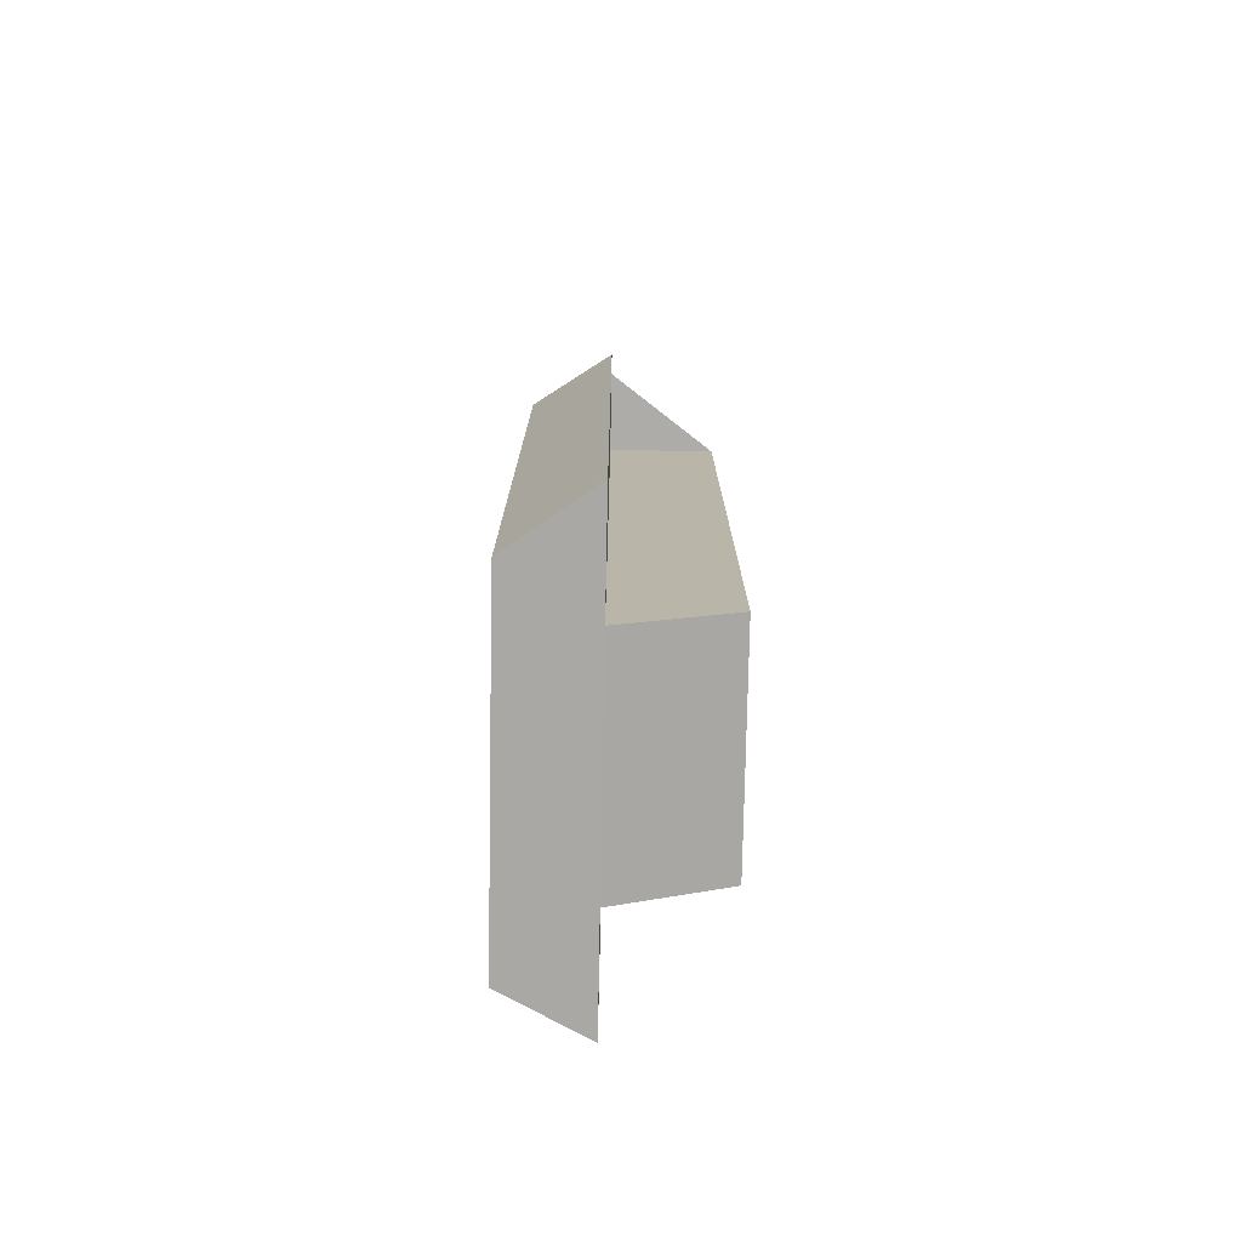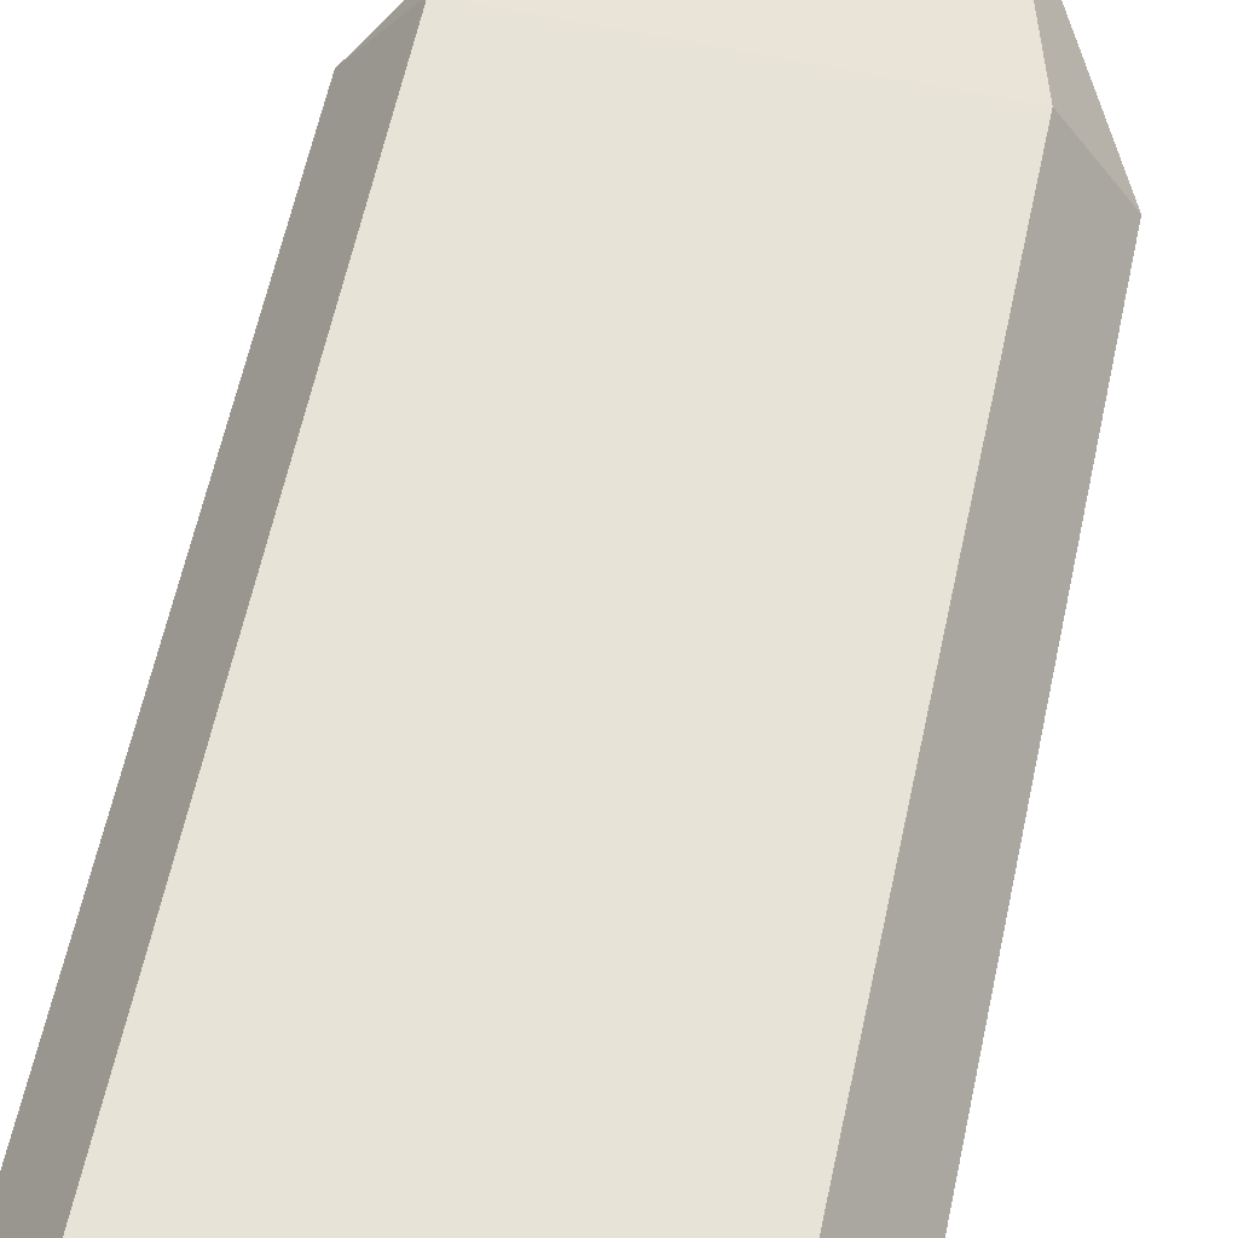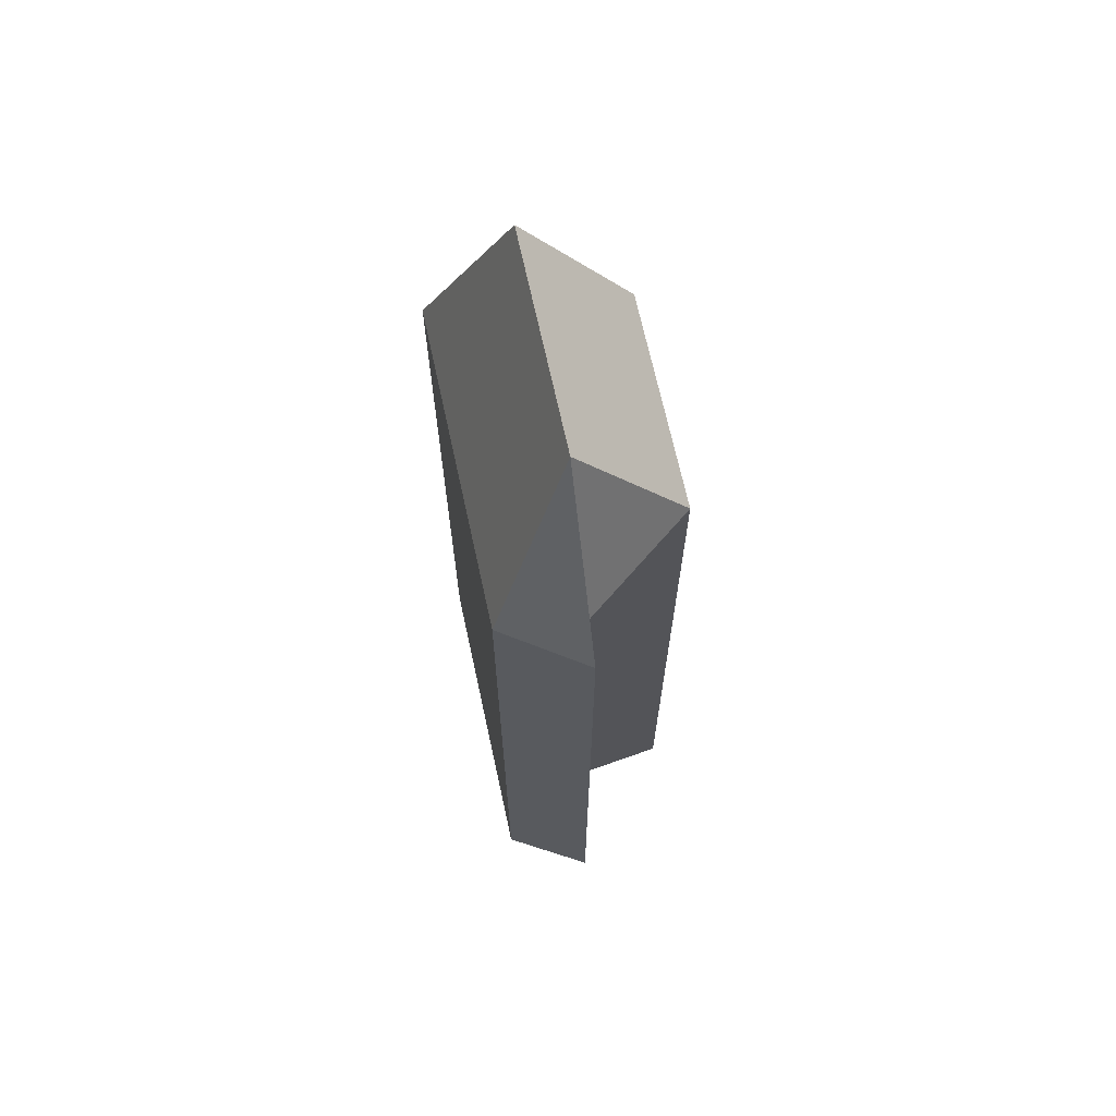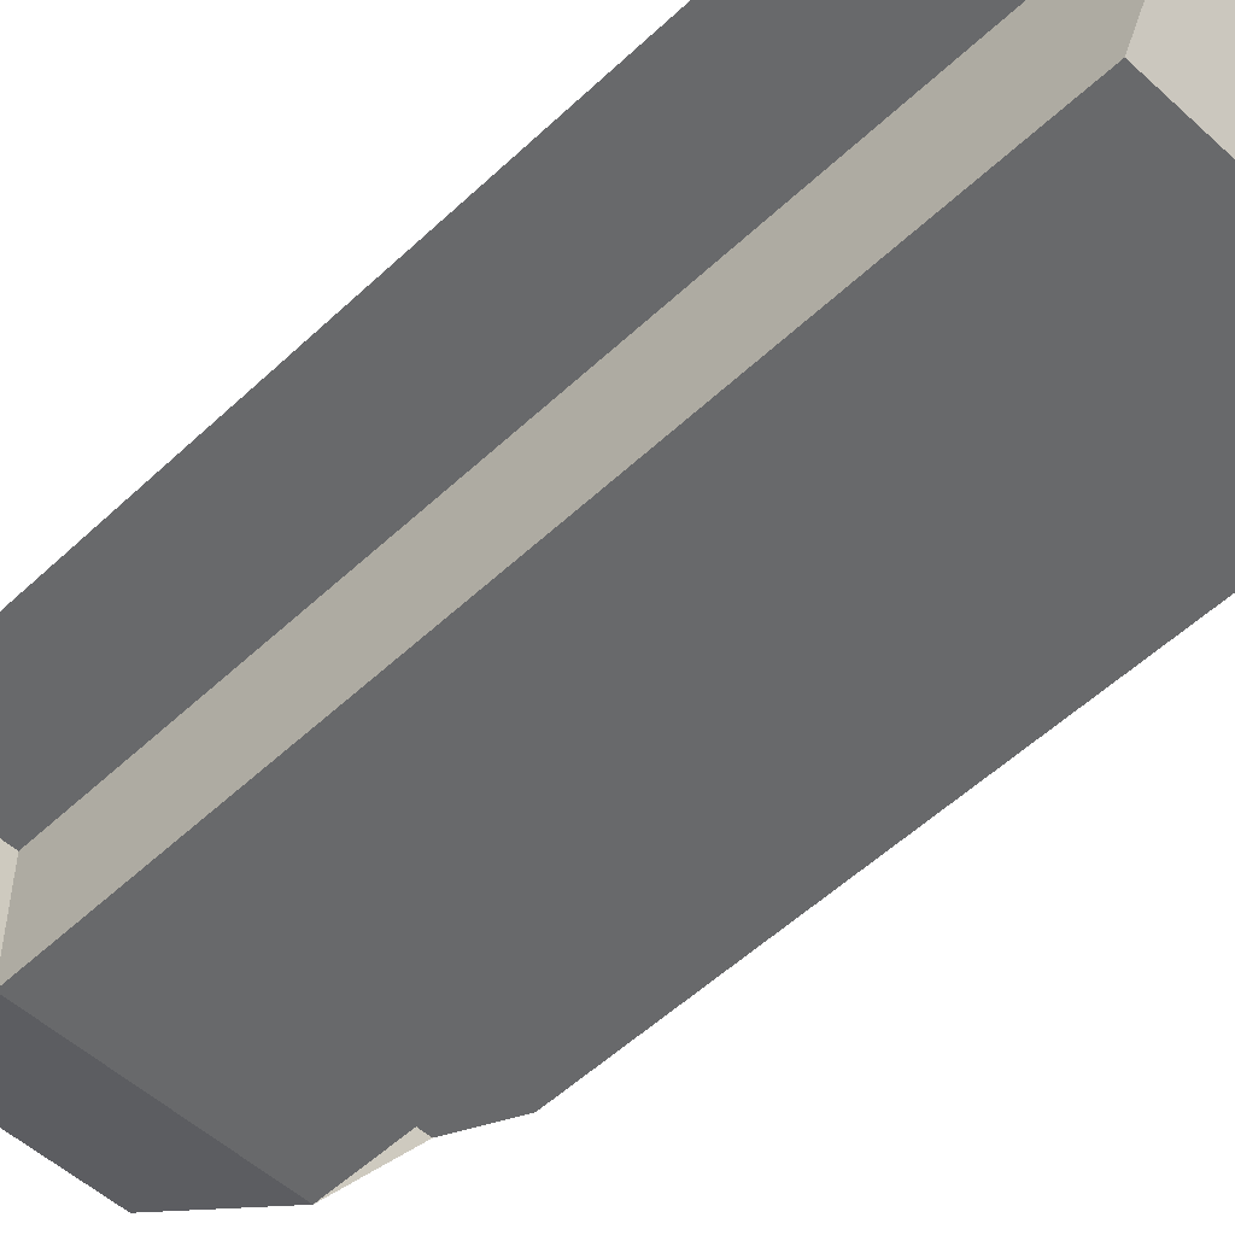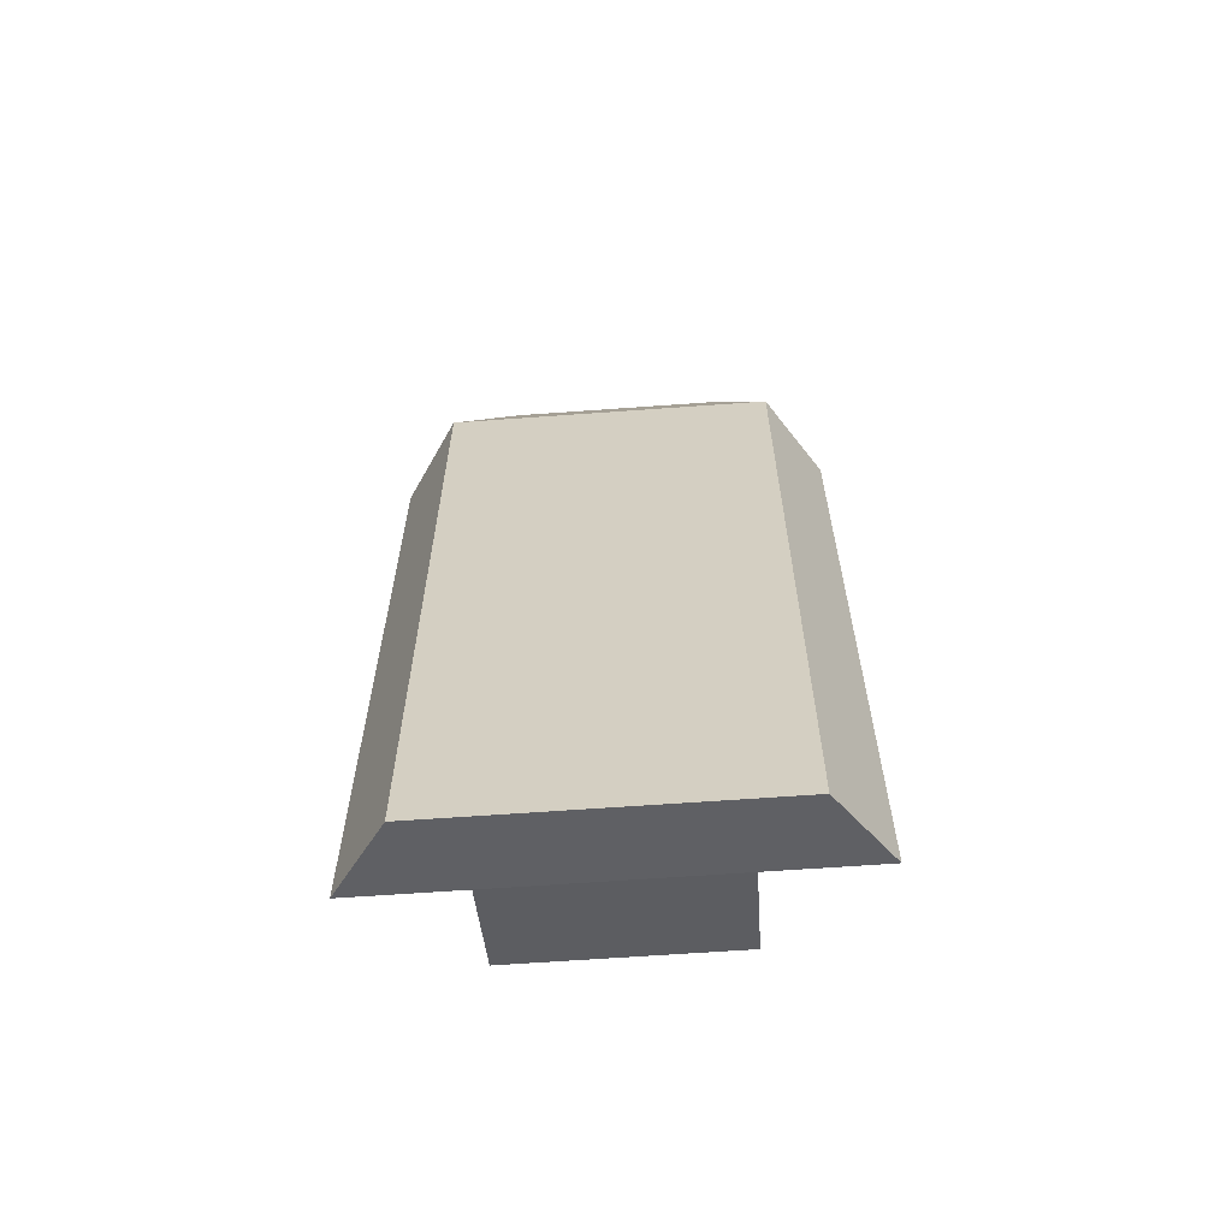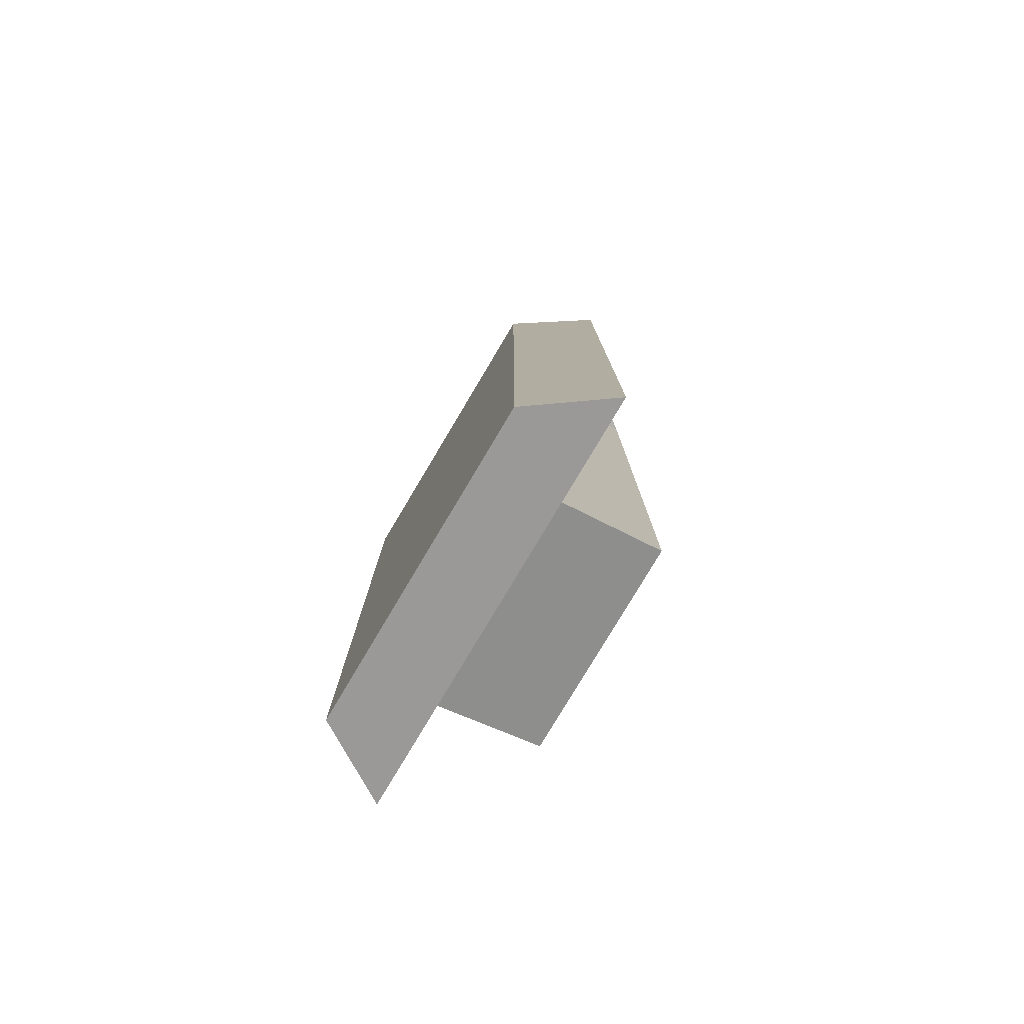
<metadata>
{"format":"obj","ext":"obj","renderer":"f3d","projection":"perspective","resolution":1024,"background":"white","views":[{"elev":-76.7,"azim":-91.1,"up":"+Z"},{"elev":61.9,"azim":-167.7,"up":"+Y"},{"elev":68.7,"azim":-102.3,"up":"+Z"},{"elev":-52.6,"azim":135.4,"up":"+Y"},{"elev":-63.4,"azim":-175.8,"up":"+Z"},{"elev":-79.1,"azim":-120.8,"up":"+Z"}]}
</metadata>
<code>
o apc_body_Cube.004
v 0.4 0.1 0.6
v 0.4 0.1 -0.8
v 0.2 0.1 -0.8
v 0.2 -0.1 0.7
v 0.2 -0.1 -0.7
v 0.3 0.25 0.6
v 0.3 0.25 -0.85
v 0.2 0.1 1
v 0.2 0.1 0.7
v 0.35 0.1 0.7
v -0.4 0.1 0.6
v -0.4 0.1 -0.8
v 0 0.1 1
v -0.2 0.1 -0.8
v -0.2 -0.1 0.7
v -0.2 -0.1 -0.7
v 0 -0.1 0.7
v 0 -0.1 -0.7
v -0.3 0.25 0.6
v -0.3 0.25 -0.85
v 0 0.25 0.6
v 0 0.25 -0.85
v -0.2 0.1 1
v 0 0.1 -0.8
v -0.2 0.1 0.7
v -0.35 0.1 0.7
f 8 4 10
f 8 10 6
f 4 17 18 5
f 2 7 6 1
f 7 22 21 6
f 10 1 6
f 6 21 13 8
f 8 13 17 4
f 2 3 7
f 24 22 7 3
f 3 5 18 24
f 9 10 4
f 10 9 1
f 1 9 3 2
f 3 9 4 5
f 23 26 15
f 23 19 26
f 15 16 18 17
f 12 11 19 20
f 20 19 21 22
f 26 19 11
f 19 23 13 21
f 23 15 17 13
f 12 20 14
f 24 14 20 22
f 14 24 18 16
f 25 15 26
f 26 11 25
f 11 12 14 25
f 14 16 15 25

</code>
